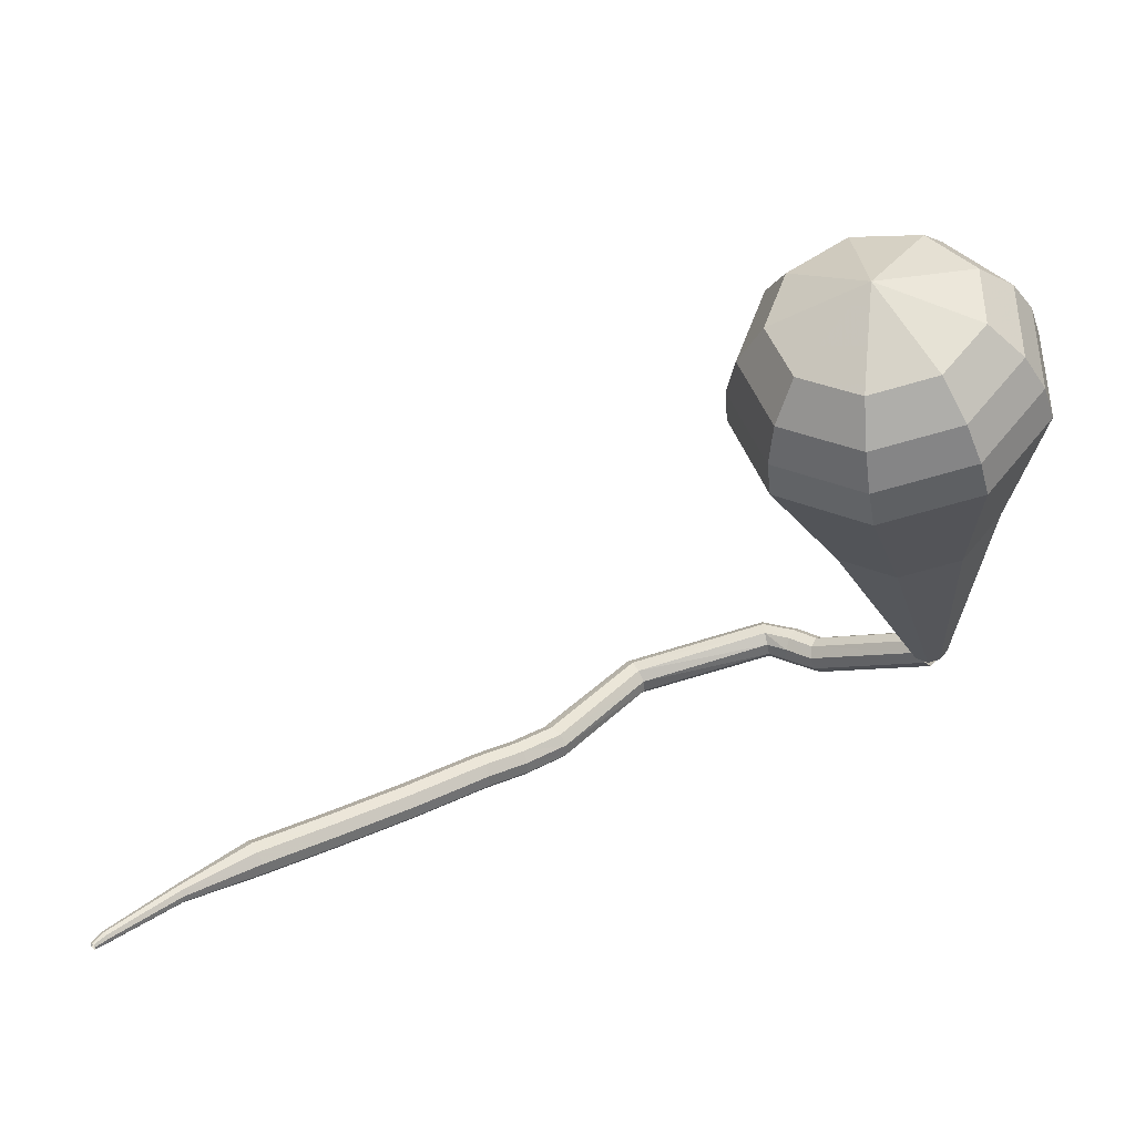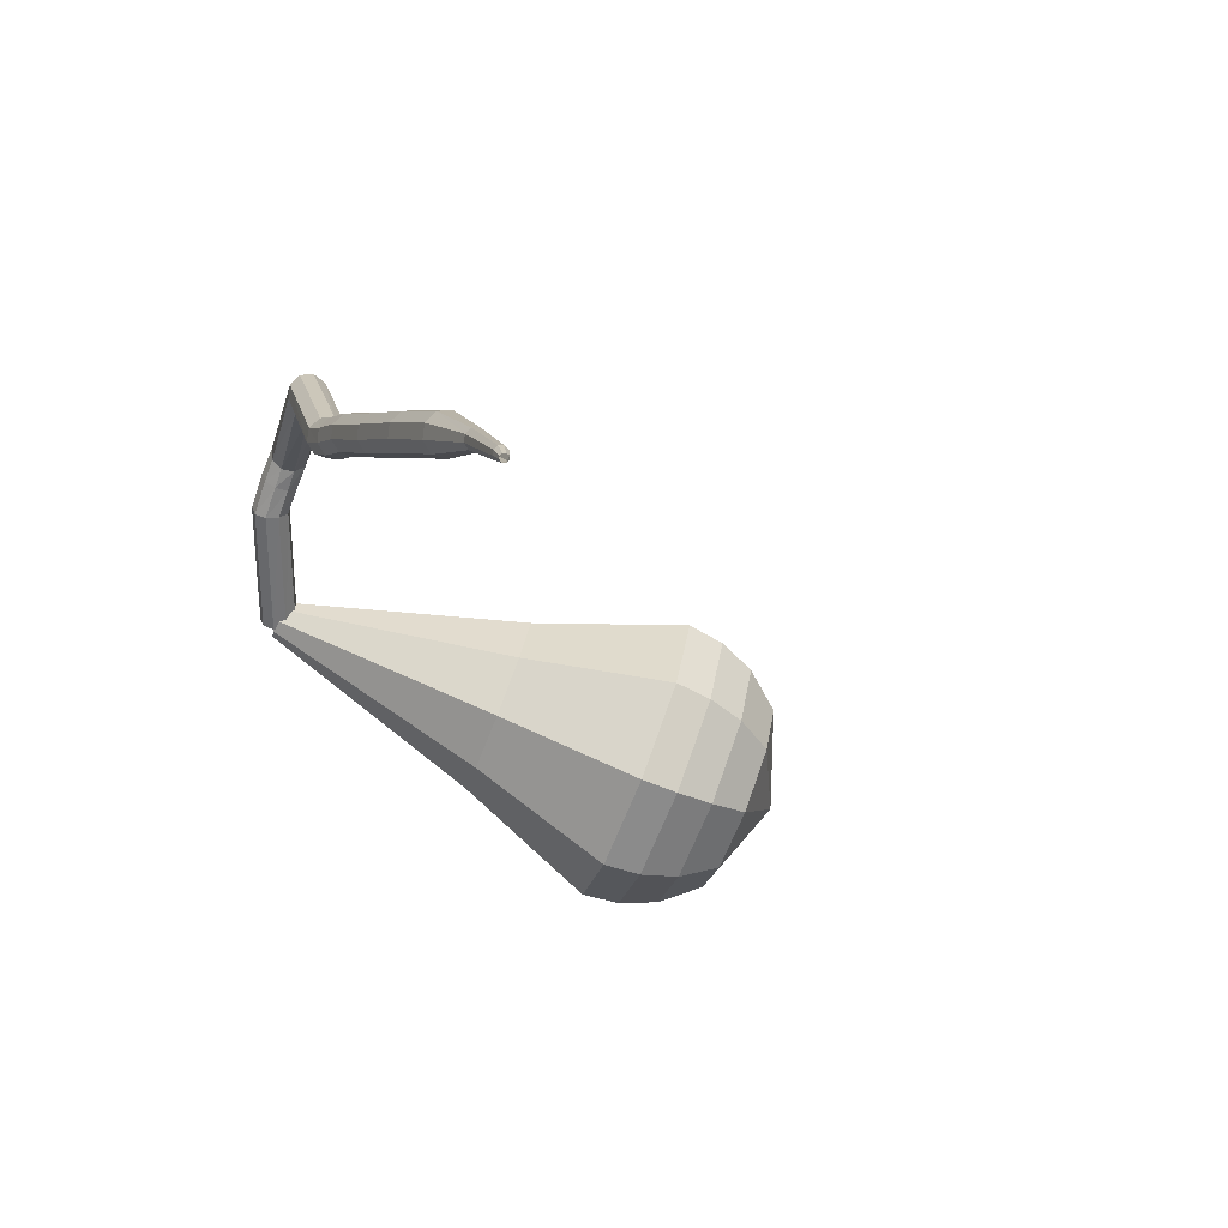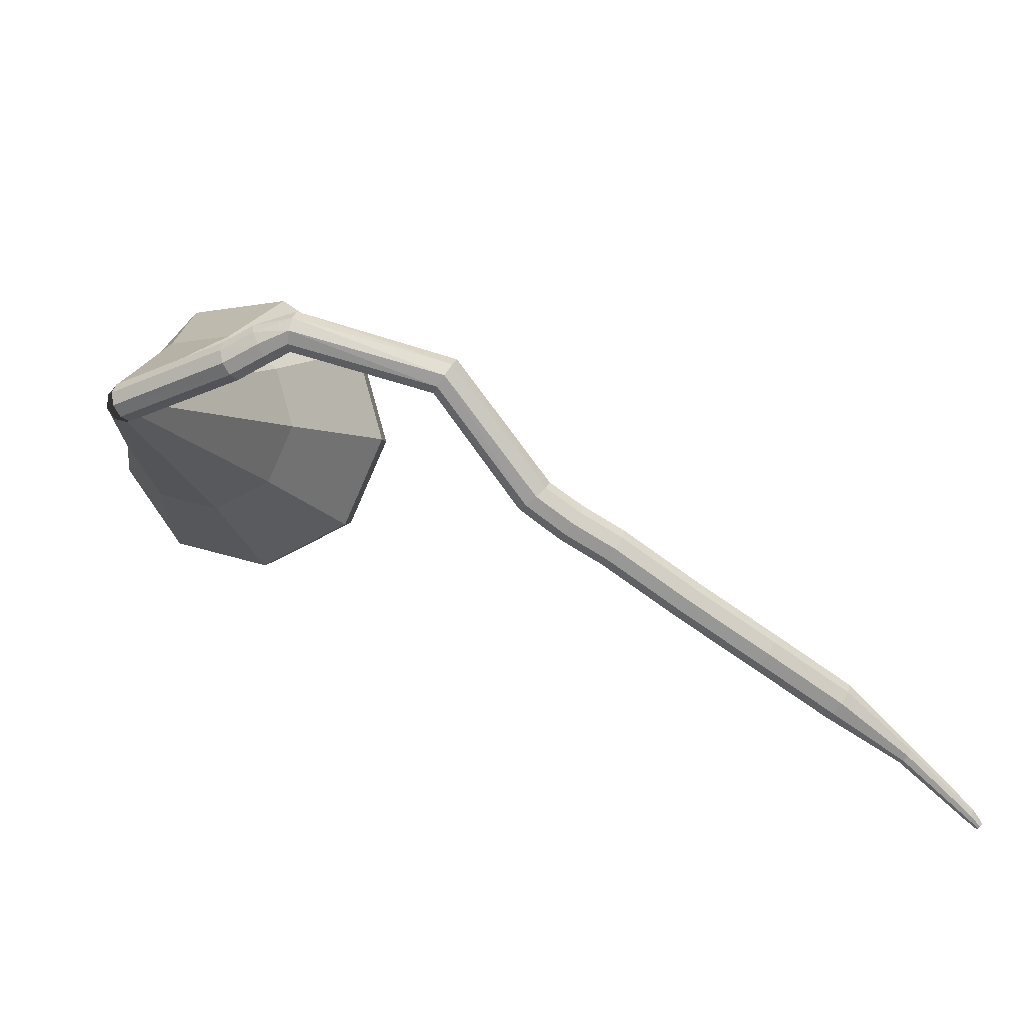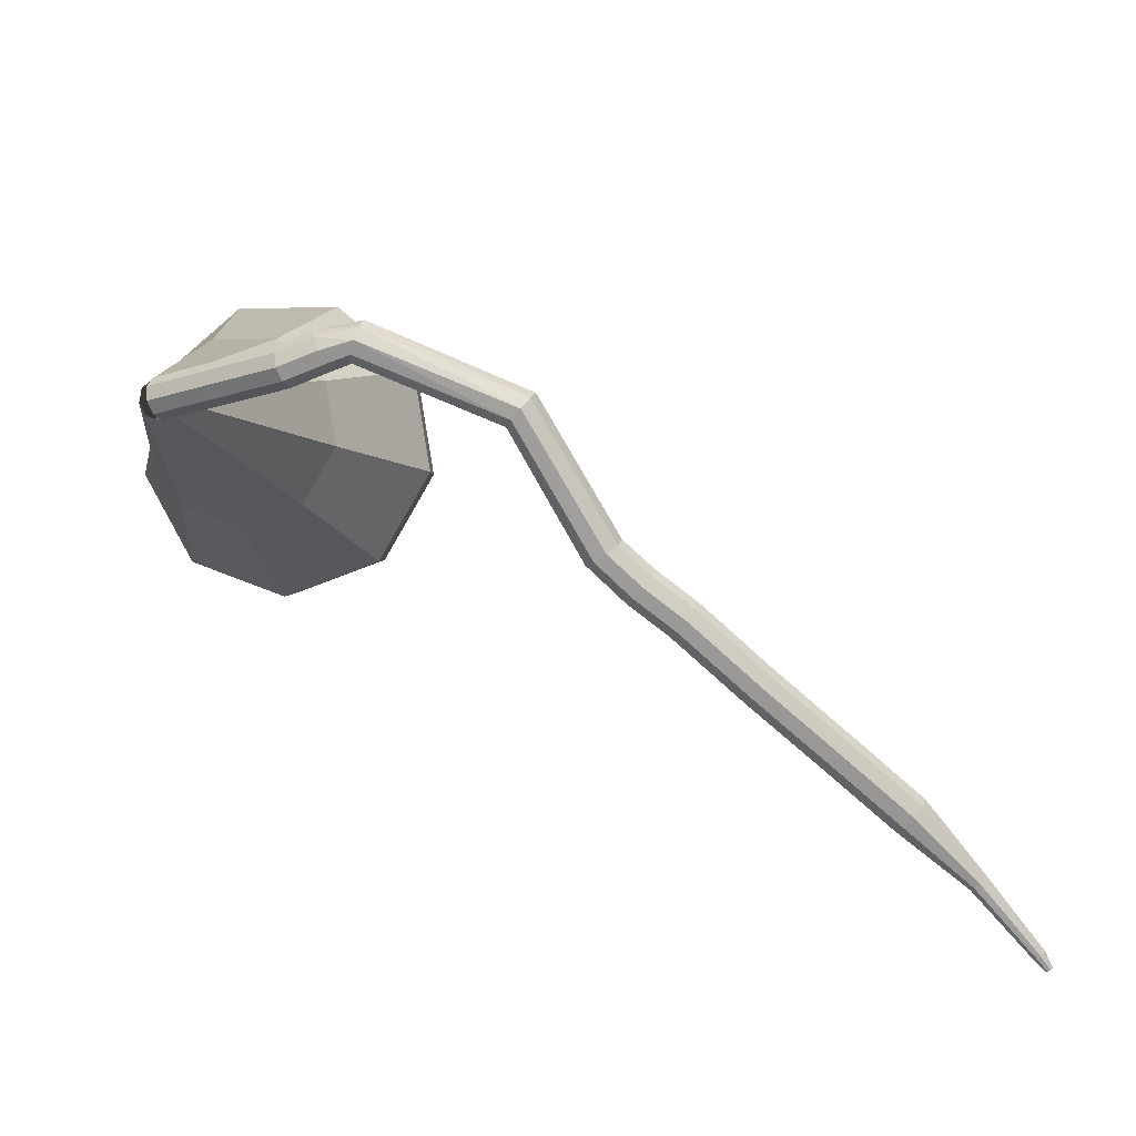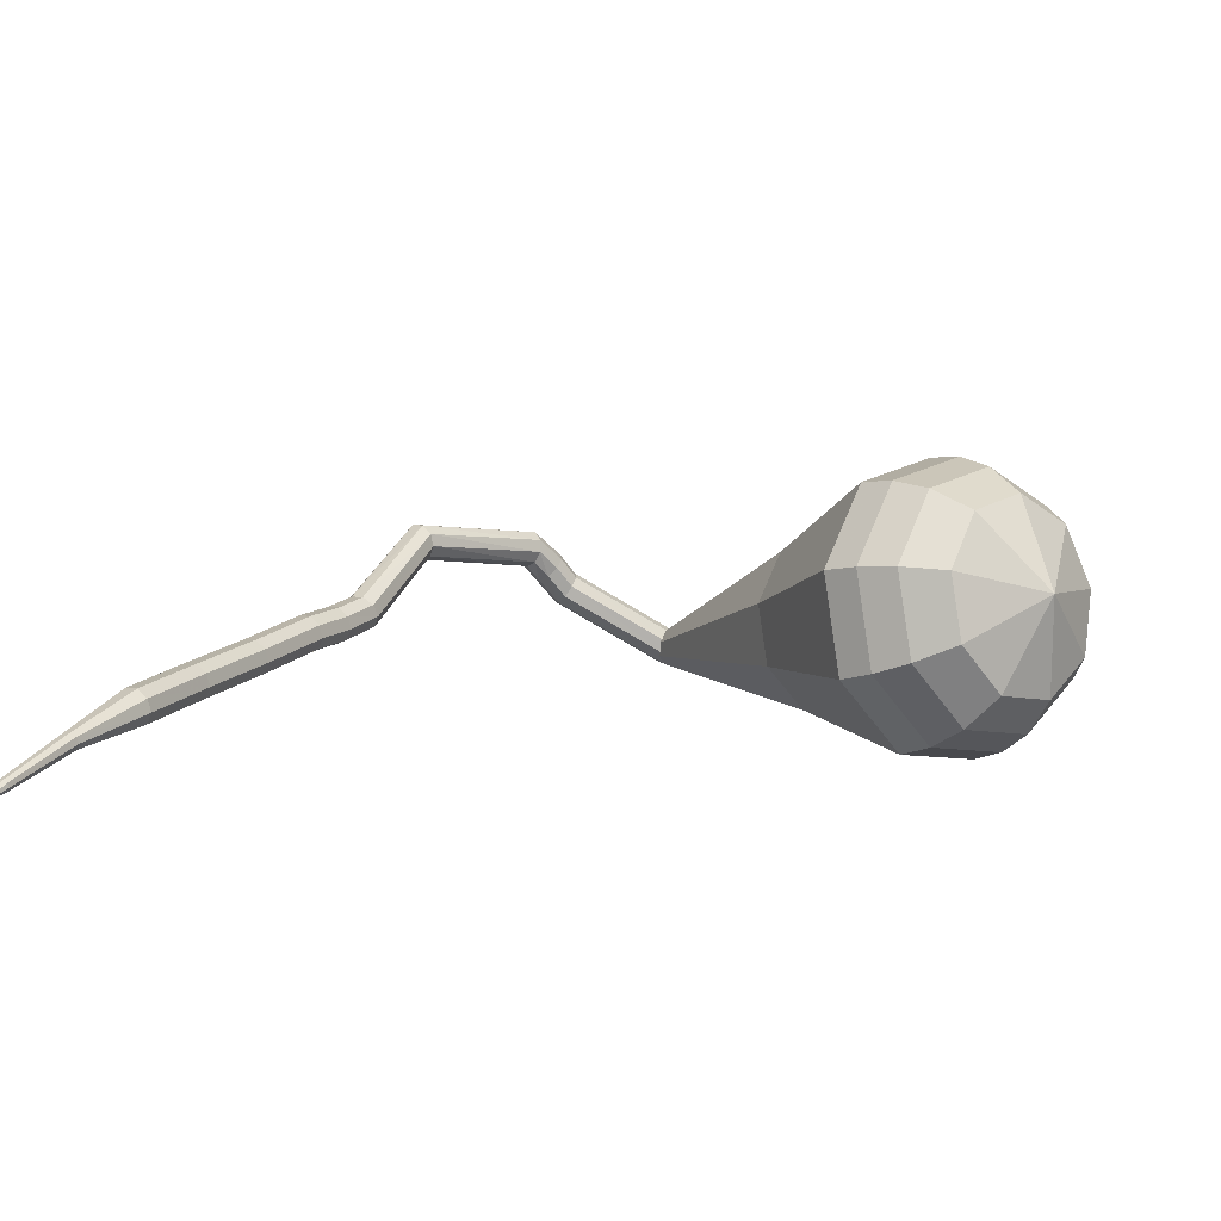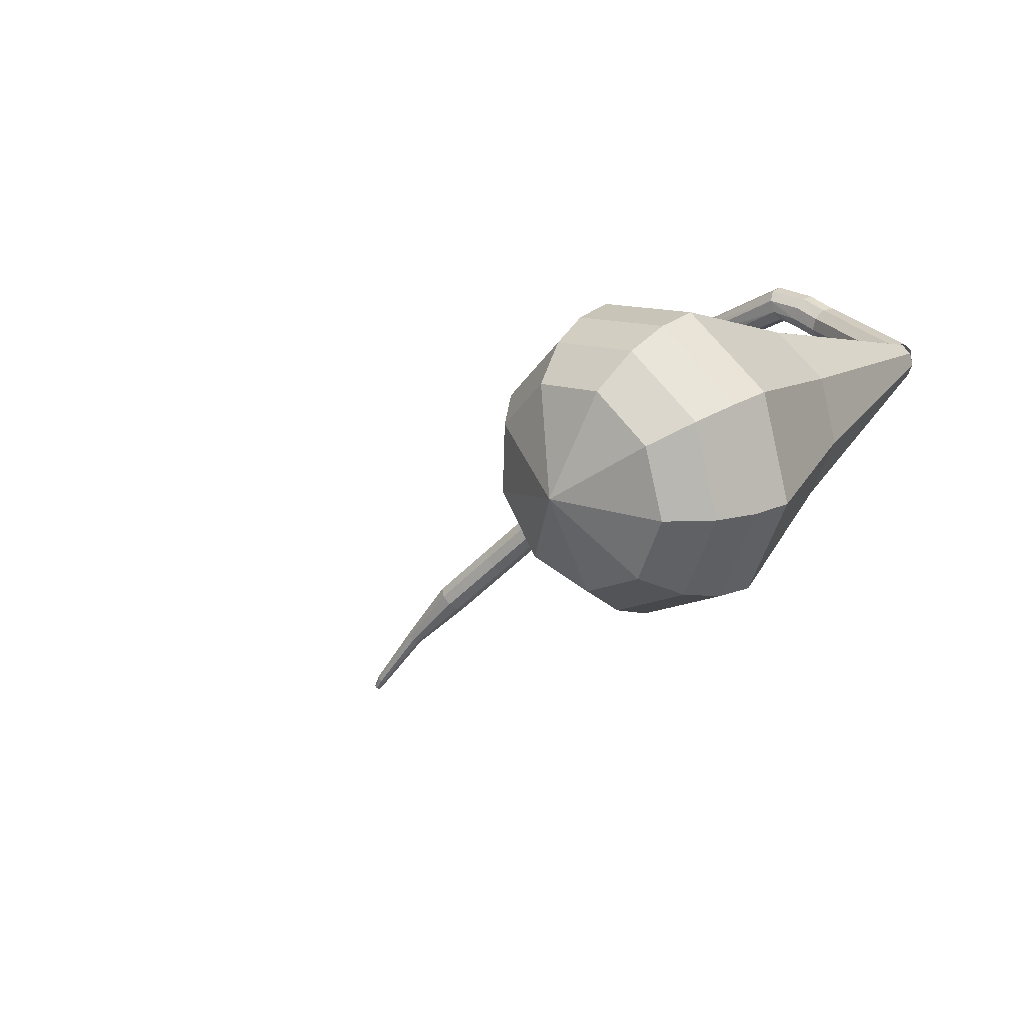
<metadata>
{"format":"obj","ext":"obj","renderer":"f3d","projection":"perspective","resolution":1024,"background":"white","views":[{"elev":37.3,"azim":6.0,"up":"+Z"},{"elev":-36.1,"azim":-116.9,"up":"+Y"},{"elev":-77.4,"azim":-178.2,"up":"+Z"},{"elev":-77.5,"azim":175.3,"up":"+Z"},{"elev":-27.1,"azim":-52.2,"up":"+Y"},{"elev":1.9,"azim":35.2,"up":"+Y"}]}
</metadata>
<code>
g tube1
v 164.1 161.2 168.8
v 164.3 160.9 168.2
v 164.2 160.3 167.9
v 163.9 159.7 168
v 163.5 159.3 168.5
v 163.3 159.4 169.1
v 163.2 159.9 169.6
v 163.5 160.6 169.7
v 163.8 161.1 169.4
v 164.1 161.2 168.8
v 158.2 163.6 165.9
v 158.4 163.2 165.3
v 158.2 162.7 165
v 157.9 162.1 165.1
v 157.6 161.7 165.6
v 157.4 161.8 166.3
v 157.4 162.3 166.8
v 157.6 162.9 166.9
v 157.9 163.4 166.6
v 158.2 163.6 165.9
v 156.7 164.3 165.8
v 156.7 164.1 165.2
v 156.5 163.5 164.8
v 156.2 162.9 165
v 156 162.5 165.5
v 156 162.6 166.2
v 156.1 163 166.7
v 156.4 163.6 166.8
v 156.6 164.1 166.5
v 156.7 164.3 165.8
v 154.6 164.9 165.7
v 154.8 164.7 165.1
v 154.9 164.2 164.8
v 155 163.5 164.9
v 155 163.1 165.4
v 154.9 163 166.1
v 154.7 163.4 166.6
v 154.6 164.1 166.7
v 154.5 164.7 166.4
v 154.6 164.9 165.7
v 146.9 162.6 164.1
v 147.1 162.5 163.4
v 147.5 162 163.1
v 147.9 161.5 163.2
v 148.1 161.1 163.7
v 148 161 164.4
v 147.7 161.3 164.9
v 147.3 161.9 165
v 147 162.4 164.7
v 146.9 162.6 164.1
v 142.6 156.5 163.9
v 142.8 156.4 163.2
v 143.3 156 162.9
v 143.8 155.6 163
v 144.2 155.3 163.5
v 144.2 155.3 164.2
v 143.8 155.6 164.8
v 143.3 156 164.9
v 142.8 156.4 164.5
v 142.6 156.5 163.9
v 141.1 155.3 163.8
v 141.2 155.2 163.1
v 141.6 154.7 162.8
v 142 154.1 162.9
v 142.2 153.8 163.5
v 142.2 153.7 164.1
v 141.9 154.1 164.7
v 141.5 154.6 164.8
v 141.2 155.1 164.4
v 141.1 155.3 163.8
v 139.1 154 163.8
v 139.2 153.9 163.1
v 139.6 153.4 162.8
v 140 152.8 162.9
v 140.2 152.5 163.4
v 140.2 152.5 164.1
v 140 152.8 164.6
v 139.6 153.4 164.7
v 139.2 153.9 164.4
v 139.1 154 163.8
v 135.5 151.3 163.7
v 135.6 151.1 163.1
v 136 150.6 162.7
v 136.4 150.1 162.9
v 136.7 149.8 163.4
v 136.7 149.8 164.1
v 136.4 150.1 164.6
v 136 150.6 164.7
v 135.6 151.1 164.4
v 135.5 151.3 163.7
v 131.8 148.6 163.7
v 131.9 148.4 163.1
v 132.3 147.9 162.8
v 132.7 147.4 162.9
v 132.9 147 163.4
v 132.9 147 164.1
v 132.7 147.4 164.6
v 132.3 147.9 164.7
v 131.9 148.4 164.4
v 131.8 148.6 163.7
v 128.2 145.9 163.9
v 128.3 145.7 163.2
v 128.7 145.2 162.9
v 129.1 144.7 163
v 129.4 144.3 163.6
v 129.4 144.4 164.2
v 129.1 144.7 164.8
v 128.7 145.2 164.9
v 128.3 145.7 164.5
v 128.2 145.9 163.9
v 125.1 142.6 163.8
v 125.1 142.5 163.5
v 125.3 142.3 163.3
v 125.6 142 163.4
v 125.7 141.9 163.6
v 125.7 141.9 164
v 125.5 142 164.2
v 125.3 142.3 164.3
v 125.1 142.5 164.1
v 125.1 142.6 163.8
v 122 139.3 163.5
v 122.1 139.3 163.3
v 122.2 139.1 163.1
v 122.4 139 163.2
v 122.5 138.9 163.4
v 122.5 138.9 163.6
v 122.4 139 163.8
v 122.2 139.1 163.8
v 122.1 139.3 163.7
v 122 139.3 163.5
v 121.6 138.6 163.4
v 121.6 138.6 163.3
v 121.7 138.5 163.2
v 121.8 138.4 163.2
v 121.9 138.4 163.3
v 121.9 138.3 163.5
v 121.8 138.4 163.6
v 121.7 138.5 163.6
v 121.6 138.6 163.5
v 121.6 138.6 163.4
f 1 2 12
f 12 11 1
f 2 3 13
f 13 12 2
f 3 4 14
f 14 13 3
f 4 5 15
f 15 14 4
f 5 6 16
f 16 15 5
f 6 7 17
f 17 16 6
f 7 8 18
f 18 17 7
f 8 9 19
f 19 18 8
f 9 10 20
f 20 19 9
f 11 12 22
f 22 21 11
f 12 13 23
f 23 22 12
f 13 14 24
f 24 23 13
f 14 15 25
f 25 24 14
f 15 16 26
f 26 25 15
f 16 17 27
f 27 26 16
f 17 18 28
f 28 27 17
f 18 19 29
f 29 28 18
f 19 20 30
f 30 29 19
f 21 22 32
f 32 31 21
f 22 23 33
f 33 32 22
f 23 24 34
f 34 33 23
f 24 25 35
f 35 34 24
f 25 26 36
f 36 35 25
f 26 27 37
f 37 36 26
f 27 28 38
f 38 37 27
f 28 29 39
f 39 38 28
f 29 30 40
f 40 39 29
f 31 32 42
f 42 41 31
f 32 33 43
f 43 42 32
f 33 34 44
f 44 43 33
f 34 35 45
f 45 44 34
f 35 36 46
f 46 45 35
f 36 37 47
f 47 46 36
f 37 38 48
f 48 47 37
f 38 39 49
f 49 48 38
f 39 40 50
f 50 49 39
f 41 42 52
f 52 51 41
f 42 43 53
f 53 52 42
f 43 44 54
f 54 53 43
f 44 45 55
f 55 54 44
f 45 46 56
f 56 55 45
f 46 47 57
f 57 56 46
f 47 48 58
f 58 57 47
f 48 49 59
f 59 58 48
f 49 50 60
f 60 59 49
f 51 52 62
f 62 61 51
f 52 53 63
f 63 62 52
f 53 54 64
f 64 63 53
f 54 55 65
f 65 64 54
f 55 56 66
f 66 65 55
f 56 57 67
f 67 66 56
f 57 58 68
f 68 67 57
f 58 59 69
f 69 68 58
f 59 60 70
f 70 69 59
f 61 62 72
f 72 71 61
f 62 63 73
f 73 72 62
f 63 64 74
f 74 73 63
f 64 65 75
f 75 74 64
f 65 66 76
f 76 75 65
f 66 67 77
f 77 76 66
f 67 68 78
f 78 77 67
f 68 69 79
f 79 78 68
f 69 70 80
f 80 79 69
f 71 72 82
f 82 81 71
f 72 73 83
f 83 82 72
f 73 74 84
f 84 83 73
f 74 75 85
f 85 84 74
f 75 76 86
f 86 85 75
f 76 77 87
f 87 86 76
f 77 78 88
f 88 87 77
f 78 79 89
f 89 88 78
f 79 80 90
f 90 89 79
f 81 82 92
f 92 91 81
f 82 83 93
f 93 92 82
f 83 84 94
f 94 93 83
f 84 85 95
f 95 94 84
f 85 86 96
f 96 95 85
f 86 87 97
f 97 96 86
f 87 88 98
f 98 97 87
f 88 89 99
f 99 98 88
f 89 90 100
f 100 99 89
f 91 92 102
f 102 101 91
f 92 93 103
f 103 102 92
f 93 94 104
f 104 103 93
f 94 95 105
f 105 104 94
f 95 96 106
f 106 105 95
f 96 97 107
f 107 106 96
f 97 98 108
f 108 107 97
f 98 99 109
f 109 108 98
f 99 100 110
f 110 109 99
f 101 102 112
f 112 111 101
f 102 103 113
f 113 112 102
f 103 104 114
f 114 113 103
f 104 105 115
f 115 114 104
f 105 106 116
f 116 115 105
f 106 107 117
f 117 116 106
f 107 108 118
f 118 117 107
f 108 109 119
f 119 118 108
f 109 110 120
f 120 119 109
f 111 112 122
f 122 121 111
f 112 113 123
f 123 122 112
f 113 114 124
f 124 123 113
f 114 115 125
f 125 124 114
f 115 116 126
f 126 125 115
f 116 117 127
f 127 126 116
f 117 118 128
f 128 127 117
f 118 119 129
f 129 128 118
f 119 120 130
f 130 129 119
f 121 122 132
f 132 131 121
f 122 123 133
f 133 132 122
f 123 124 134
f 134 133 123
f 124 125 135
f 135 134 124
f 125 126 136
f 136 135 125
f 126 127 137
f 137 136 126
f 127 128 138
f 138 137 127
f 128 129 139
f 139 138 128
f 129 130 140
f 140 139 129
v 163 160.8 168.8
v 162.8 160.2 168.6
v 163.1 159.6 168.5
v 163.7 159.3 168.6
v 164.3 159.5 168.7
v 164.7 160 168.9
v 164.7 160.6 169.1
v 164.2 161.1 169.1
v 163.5 161.2 169
v 163 160.8 168.8
v 157.5 159.9 180.9
v 156.7 156.8 179.9
v 158.1 153.8 179.4
v 161.1 152.3 179.6
v 164.3 153.1 180.4
v 166.1 155.6 181.4
v 165.8 158.9 182.2
v 163.4 161.3 182.4
v 160.1 161.7 181.9
v 157.5 159.9 180.9
v 156.5 159.8 182.8
v 155.5 156.2 181.7
v 157.2 152.8 181.1
v 160.7 151.1 181.3
v 164.4 151.9 182.2
v 166.5 154.9 183.4
v 166.1 158.7 184.3
v 163.4 161.4 184.5
v 159.6 161.9 183.9
v 156.5 159.8 182.8
v 155.5 159.8 184.7
v 154.4 155.7 183.4
v 156.3 151.8 182.7
v 160.3 149.8 183
v 164.4 150.8 184
v 166.9 154.2 185.4
v 166.4 158.5 186.4
v 163.3 161.6 186.7
v 159 162.1 186
v 155.5 159.8 184.7
v 154.5 159.7 186.6
v 153.3 155.1 185.1
v 155.4 150.7 184.4
v 159.8 148.6 184.6
v 164.5 149.6 185.8
v 167.3 153.5 187.4
v 166.8 158.2 188.6
v 163.3 161.7 188.8
v 158.4 162.3 188.1
v 154.5 159.7 186.6
v 153.5 159.7 188.5
v 152.2 154.6 186.9
v 154.5 149.7 186
v 159.4 147.3 186.3
v 164.6 148.5 187.6
v 167.6 152.7 189.4
v 167.1 158 190.7
v 163.2 161.9 191
v 157.9 162.5 190.1
v 153.5 159.7 188.5
v 153.3 159 190.4
v 152.1 154.1 188.8
v 154.3 149.4 188
v 159.1 147.1 188.3
v 164.1 148.2 189.6
v 167 152.3 191.2
v 166.5 157.4 192.5
v 162.8 161.2 192.8
v 157.6 161.8 192
v 153.3 159 190.4
v 153.6 158 192.3
v 152.5 153.6 190.9
v 154.5 149.4 190.2
v 158.8 147.3 190.4
v 163.3 148.4 191.6
v 165.9 152 193
v 165.4 156.6 194.2
v 162.1 160 194.4
v 157.4 160.5 193.7
v 153.6 158 192.3
v 154.6 156.6 194.2
v 153.7 153.2 193.1
v 155.3 150 192.6
v 158.5 148.4 192.8
v 162 149.2 193.6
v 164 152 194.8
v 163.6 155.5 195.6
v 161 158 195.8
v 157.5 158.5 195.3
v 154.6 156.6 194.2
v 158.5 153 196.1
v 158.5 153 196.1
v 158.5 153 196.1
v 158.5 153 196.1
v 158.5 153 196.1
v 158.5 153 196.1
v 158.5 153 196.1
v 158.5 153 196.1
v 158.5 153 196.1
v 158.5 153 196.1
f 141 142 152
f 152 151 141
f 142 143 153
f 153 152 142
f 143 144 154
f 154 153 143
f 144 145 155
f 155 154 144
f 145 146 156
f 156 155 145
f 146 147 157
f 157 156 146
f 147 148 158
f 158 157 147
f 148 149 159
f 159 158 148
f 149 150 160
f 160 159 149
f 151 152 162
f 162 161 151
f 152 153 163
f 163 162 152
f 153 154 164
f 164 163 153
f 154 155 165
f 165 164 154
f 155 156 166
f 166 165 155
f 156 157 167
f 167 166 156
f 157 158 168
f 168 167 157
f 158 159 169
f 169 168 158
f 159 160 170
f 170 169 159
f 161 162 172
f 172 171 161
f 162 163 173
f 173 172 162
f 163 164 174
f 174 173 163
f 164 165 175
f 175 174 164
f 165 166 176
f 176 175 165
f 166 167 177
f 177 176 166
f 167 168 178
f 178 177 167
f 168 169 179
f 179 178 168
f 169 170 180
f 180 179 169
f 171 172 182
f 182 181 171
f 172 173 183
f 183 182 172
f 173 174 184
f 184 183 173
f 174 175 185
f 185 184 174
f 175 176 186
f 186 185 175
f 176 177 187
f 187 186 176
f 177 178 188
f 188 187 177
f 178 179 189
f 189 188 178
f 179 180 190
f 190 189 179
f 181 182 192
f 192 191 181
f 182 183 193
f 193 192 182
f 183 184 194
f 194 193 183
f 184 185 195
f 195 194 184
f 185 186 196
f 196 195 185
f 186 187 197
f 197 196 186
f 187 188 198
f 198 197 187
f 188 189 199
f 199 198 188
f 189 190 200
f 200 199 189
f 191 192 202
f 202 201 191
f 192 193 203
f 203 202 192
f 193 194 204
f 204 203 193
f 194 195 205
f 205 204 194
f 195 196 206
f 206 205 195
f 196 197 207
f 207 206 196
f 197 198 208
f 208 207 197
f 198 199 209
f 209 208 198
f 199 200 210
f 210 209 199
f 201 202 212
f 212 211 201
f 202 203 213
f 213 212 202
f 203 204 214
f 214 213 203
f 204 205 215
f 215 214 204
f 205 206 216
f 216 215 205
f 206 207 217
f 217 216 206
f 207 208 218
f 218 217 207
f 208 209 219
f 219 218 208
f 209 210 220
f 220 219 209
f 211 212 222
f 222 221 211
f 212 213 223
f 223 222 212
f 213 214 224
f 224 223 213
f 214 215 225
f 225 224 214
f 215 216 226
f 226 225 215
f 216 217 227
f 227 226 216
f 217 218 228
f 228 227 217
f 218 219 229
f 229 228 218
f 219 220 230
f 230 229 219
f 221 222 232
f 232 231 221
f 222 223 233
f 233 232 222
f 223 224 234
f 234 233 223
f 224 225 235
f 235 234 224
f 225 226 236
f 236 235 225
f 226 227 237
f 237 236 226
f 227 228 238
f 238 237 227
f 228 229 239
f 239 238 228
f 229 230 240
f 240 239 229
g

</code>
